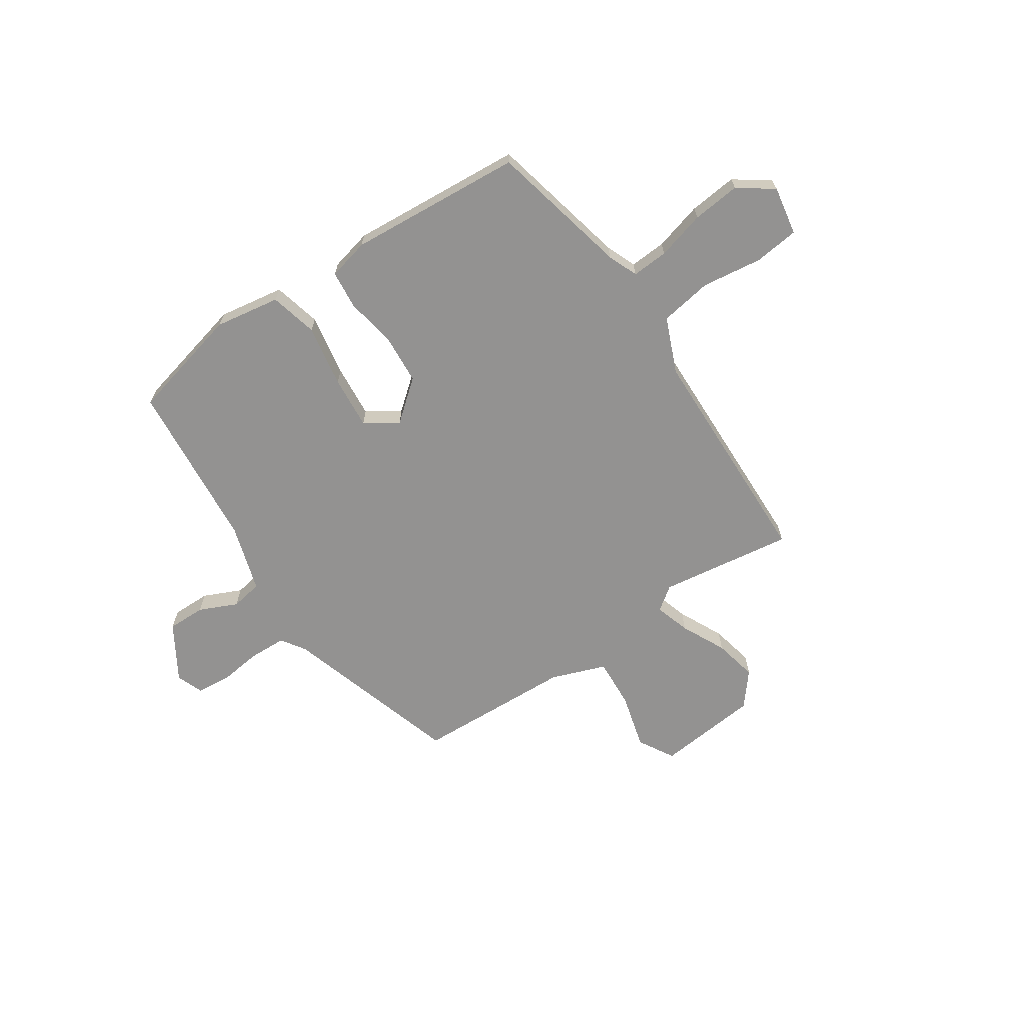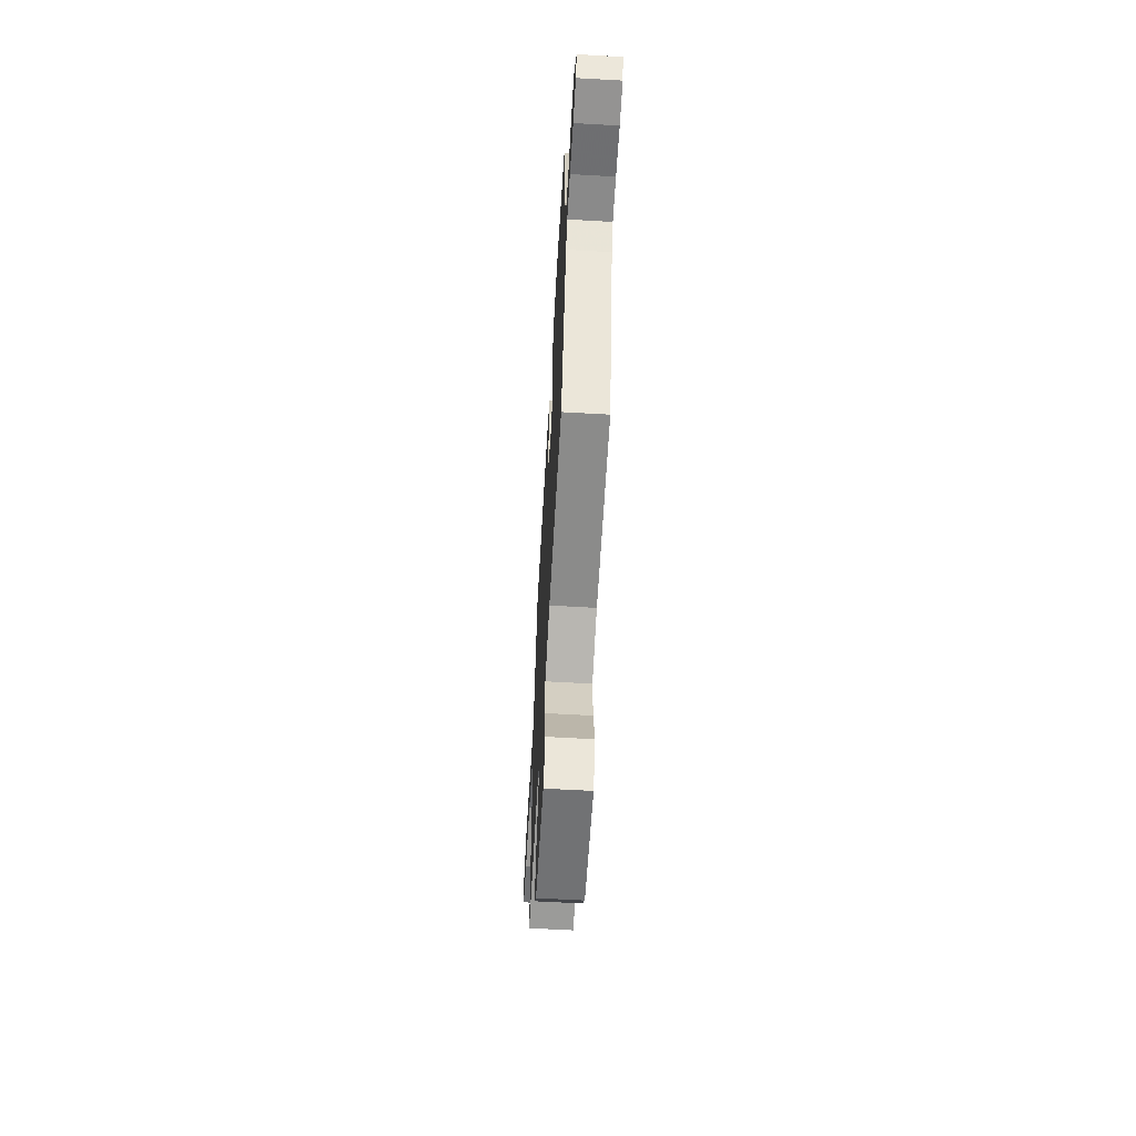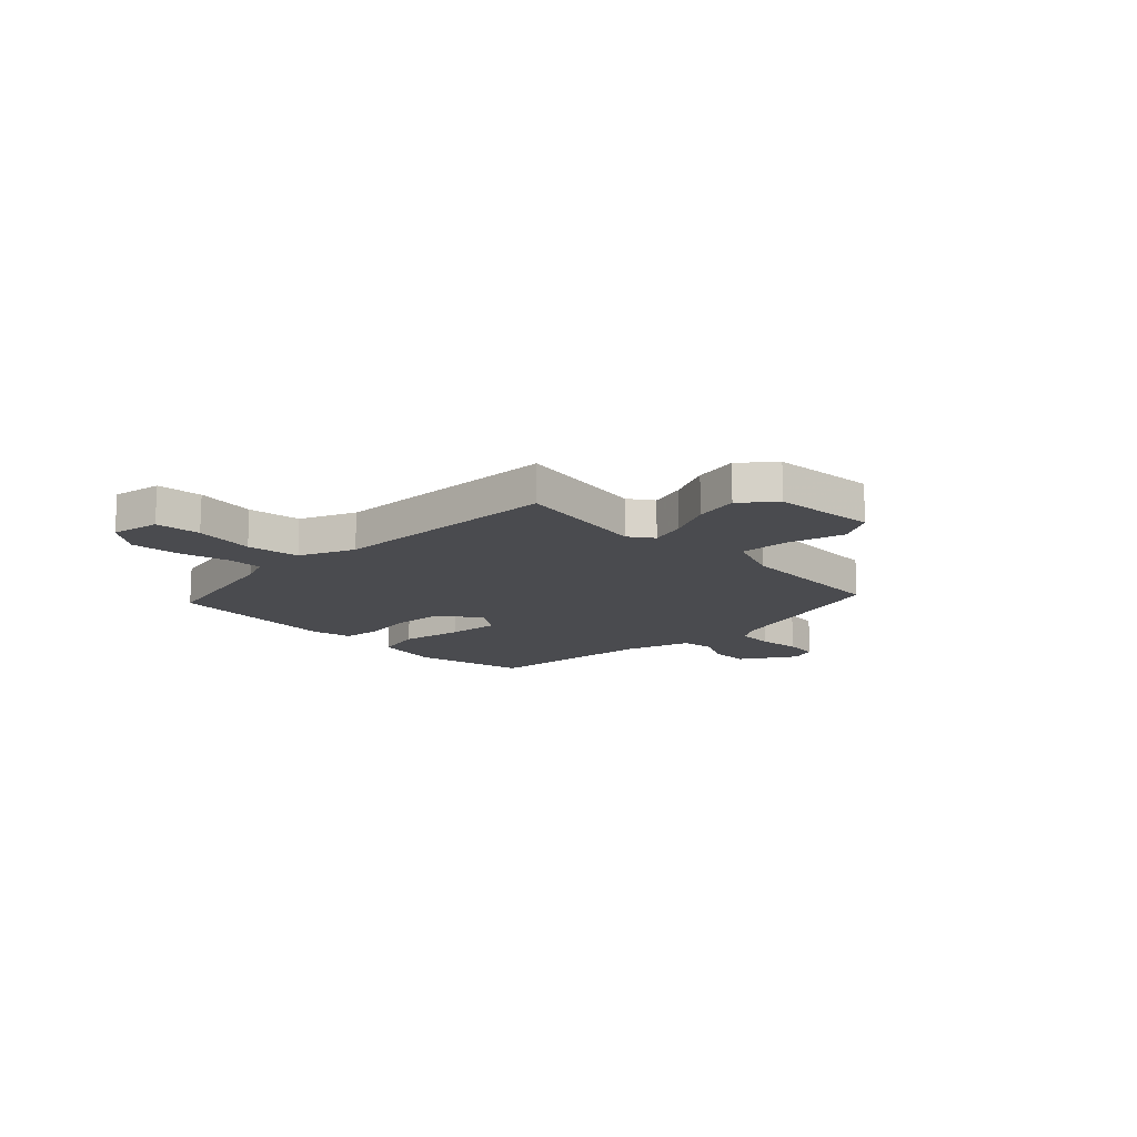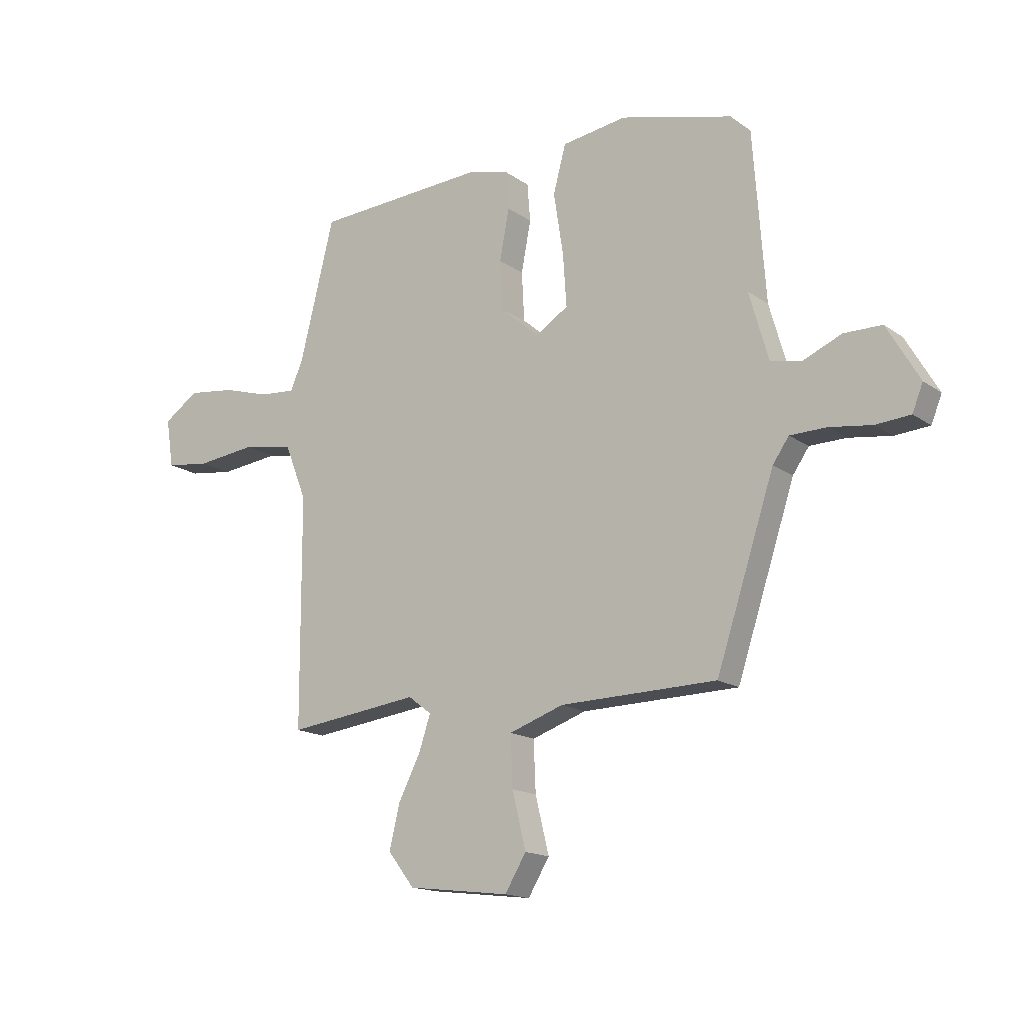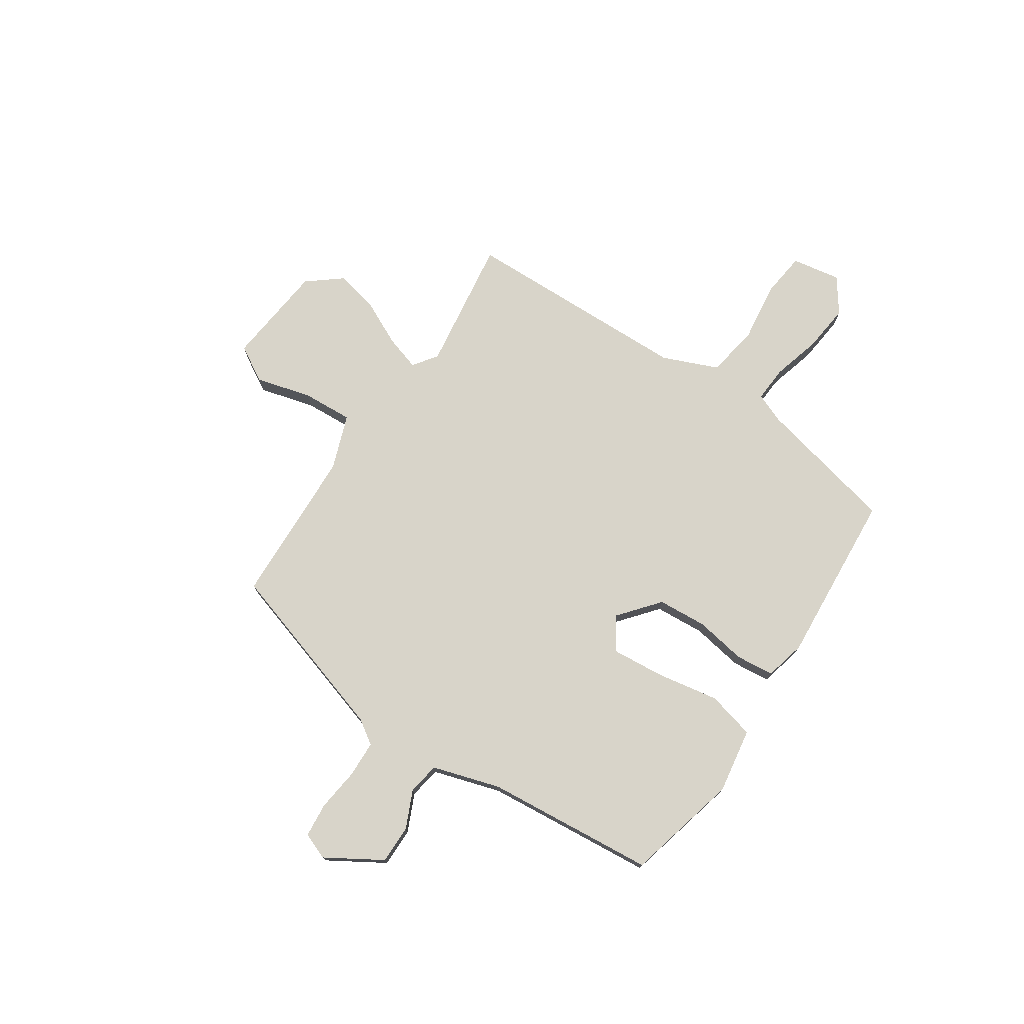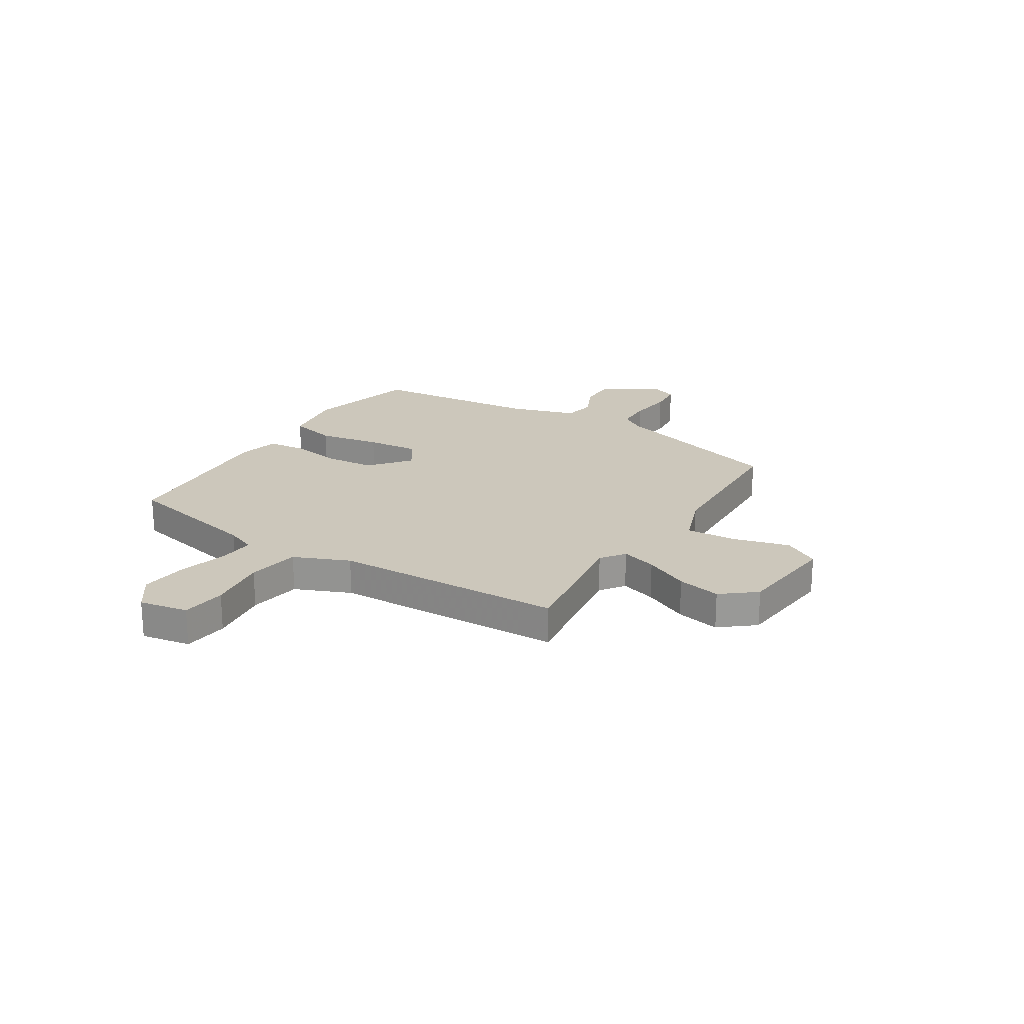
<metadata>
{"format":"obj","ext":"obj","renderer":"f3d","projection":"perspective","resolution":1024,"background":"white","views":[{"elev":-66.5,"azim":32.6,"up":"+Y"},{"elev":-62.6,"azim":-93.3,"up":"+Z"},{"elev":-14.3,"azim":132.7,"up":"+Y"},{"elev":-15.9,"azim":-144.7,"up":"+Z"},{"elev":75.0,"azim":-57.4,"up":"+Y"},{"elev":21.6,"azim":120.7,"up":"+Y"}]}
</metadata>
<code>
v 0.416 0.07 0.505
v 0.484 0.07 0.231
v 0.509 0.07 0.173
v 0.58 0.07 0.179
v 0.674 0.07 0.207
v 0.768 0.07 0.219
v 0.837 0.07 0.172
v 0.822 0.07 0.076
v 0.734 0.07 0.064
v 0.616 0.07 0.077
v 0.514 0.07 0.058
v 0.471 0.07 -0.051
v 0.469 0.07 -0.502
v 0.207 0.07 -0.47
v 0.161 0.07 -0.505
v 0.184 0.07 -0.574
v 0.228 0.07 -0.66
v 0.248 0.07 -0.745
v 0.196 0.07 -0.812
v -0.005 0.07 -0.837
v -0.047 0.07 -0.768
v -0.02 0.07 -0.658
v -0.016 0.07 -0.559
v -0.124 0.07 -0.522
v -0.433 0.07 -0.516
v -0.548 0.07 -0.167
v -0.58 0.07 -0.121
v -0.652 0.07 -0.12
v -0.736 0.07 -0.132
v -0.804 0.07 -0.127
v -0.825 0.07 -0.075
v -0.761 0.07 0.035
v -0.686 0.07 0.036
v -0.611 0.07 0.004
v -0.549 0.07 0.016
v -0.511 0.07 0.149
v -0.487 0.07 0.482
v -0.266 0.07 0.541
v -0.138 0.07 0.523
v -0.113 0.07 0.43
v -0.132 0.07 0.308
v -0.139 0.07 0.204
v -0.074 0.07 0.164
v 0.003 0.07 0.23
v 0.008 0.07 0.327
v -0.011 0.07 0.427
v -0.005 0.07 0.502
v 0.075 0.07 0.523
v 0.416 0 0.505
v 0.484 0 0.231
v 0.509 0 0.173
v 0.58 0 0.179
v 0.674 0 0.207
v 0.768 0 0.219
v 0.837 0 0.172
v 0.822 0 0.076
v 0.734 0 0.064
v 0.616 0 0.077
v 0.514 0 0.058
v 0.471 0 -0.051
v 0.469 0 -0.502
v 0.207 0 -0.47
v 0.161 0 -0.505
v 0.184 0 -0.574
v 0.228 0 -0.66
v 0.248 0 -0.745
v 0.196 0 -0.812
v -0.005 0 -0.837
v -0.047 0 -0.768
v -0.02 0 -0.658
v -0.016 0 -0.559
v -0.124 0 -0.522
v -0.433 0 -0.516
v -0.548 0 -0.167
v -0.58 0 -0.121
v -0.652 0 -0.12
v -0.736 0 -0.132
v -0.804 0 -0.127
v -0.825 0 -0.075
v -0.761 0 0.035
v -0.686 0 0.036
v -0.611 0 0.004
v -0.549 0 0.016
v -0.511 0 0.149
v -0.487 0 0.482
v -0.266 0 0.541
v -0.138 0 0.523
v -0.113 0 0.43
v -0.132 0 0.308
v -0.139 0 0.204
v -0.074 0 0.164
v 0.003 0 0.23
v 0.008 0 0.327
v -0.011 0 0.427
v -0.005 0 0.502
v 0.075 0 0.523
f 48 1 2
f 47 48 2
f 46 47 2
f 45 46 2
f 44 45 2 3
f 43 44 3
f 39 40 41
f 38 39 41
f 37 38 41
f 36 37 41
f 35 36 41 42
f 32 33 34
f 31 32 34
f 30 31 34
f 29 30 34
f 28 29 34
f 27 28 34 35
f 35 42 43
f 27 35 43
f 26 27 43
f 20 21 22
f 19 20 22
f 18 19 22
f 17 18 22
f 16 17 22
f 15 16 22 23
f 14 15 23 24
f 12 13 14
f 26 43 3
f 25 26 3
f 24 25 3
f 14 24 3
f 12 14 3
f 11 12 3
f 8 9 10
f 7 8 10
f 6 7 10
f 5 6 10
f 4 5 10
f 3 4 10 11
f 50 49 96
f 50 96 95
f 50 95 94
f 50 94 93
f 51 50 93 92
f 51 92 91
f 89 88 87
f 89 87 86
f 89 86 85
f 89 85 84
f 90 89 84 83
f 82 81 80
f 82 80 79
f 82 79 78
f 82 78 77
f 82 77 76
f 83 82 76 75
f 91 90 83
f 91 83 75
f 91 75 74
f 70 69 68
f 70 68 67
f 70 67 66
f 70 66 65
f 70 65 64
f 71 70 64 63
f 72 71 63 62
f 62 61 60
f 51 91 74
f 51 74 73
f 51 73 72
f 51 72 62
f 51 62 60
f 51 60 59
f 58 57 56
f 58 56 55
f 58 55 54
f 58 54 53
f 58 53 52
f 59 58 52 51
f 1 49 50 2
f 2 50 51 3
f 3 51 52 4
f 4 52 53 5
f 5 53 54 6
f 6 54 55 7
f 7 55 56 8
f 8 56 57 9
f 9 57 58 10
f 10 58 59 11
f 11 59 60 12
f 12 60 61 13
f 13 61 62 14
f 14 62 63 15
f 15 63 64 16
f 16 64 65 17
f 17 65 66 18
f 18 66 67 19
f 19 67 68 20
f 20 68 69 21
f 21 69 70 22
f 22 70 71 23
f 23 71 72 24
f 24 72 73 25
f 25 73 74 26
f 26 74 75 27
f 27 75 76 28
f 28 76 77 29
f 29 77 78 30
f 30 78 79 31
f 31 79 80 32
f 32 80 81 33
f 33 81 82 34
f 34 82 83 35
f 35 83 84 36
f 36 84 85 37
f 37 85 86 38
f 38 86 87 39
f 39 87 88 40
f 40 88 89 41
f 41 89 90 42
f 42 90 91 43
f 43 91 92 44
f 44 92 93 45
f 45 93 94 46
f 46 94 95 47
f 47 95 96 48
f 48 96 49 1

</code>
